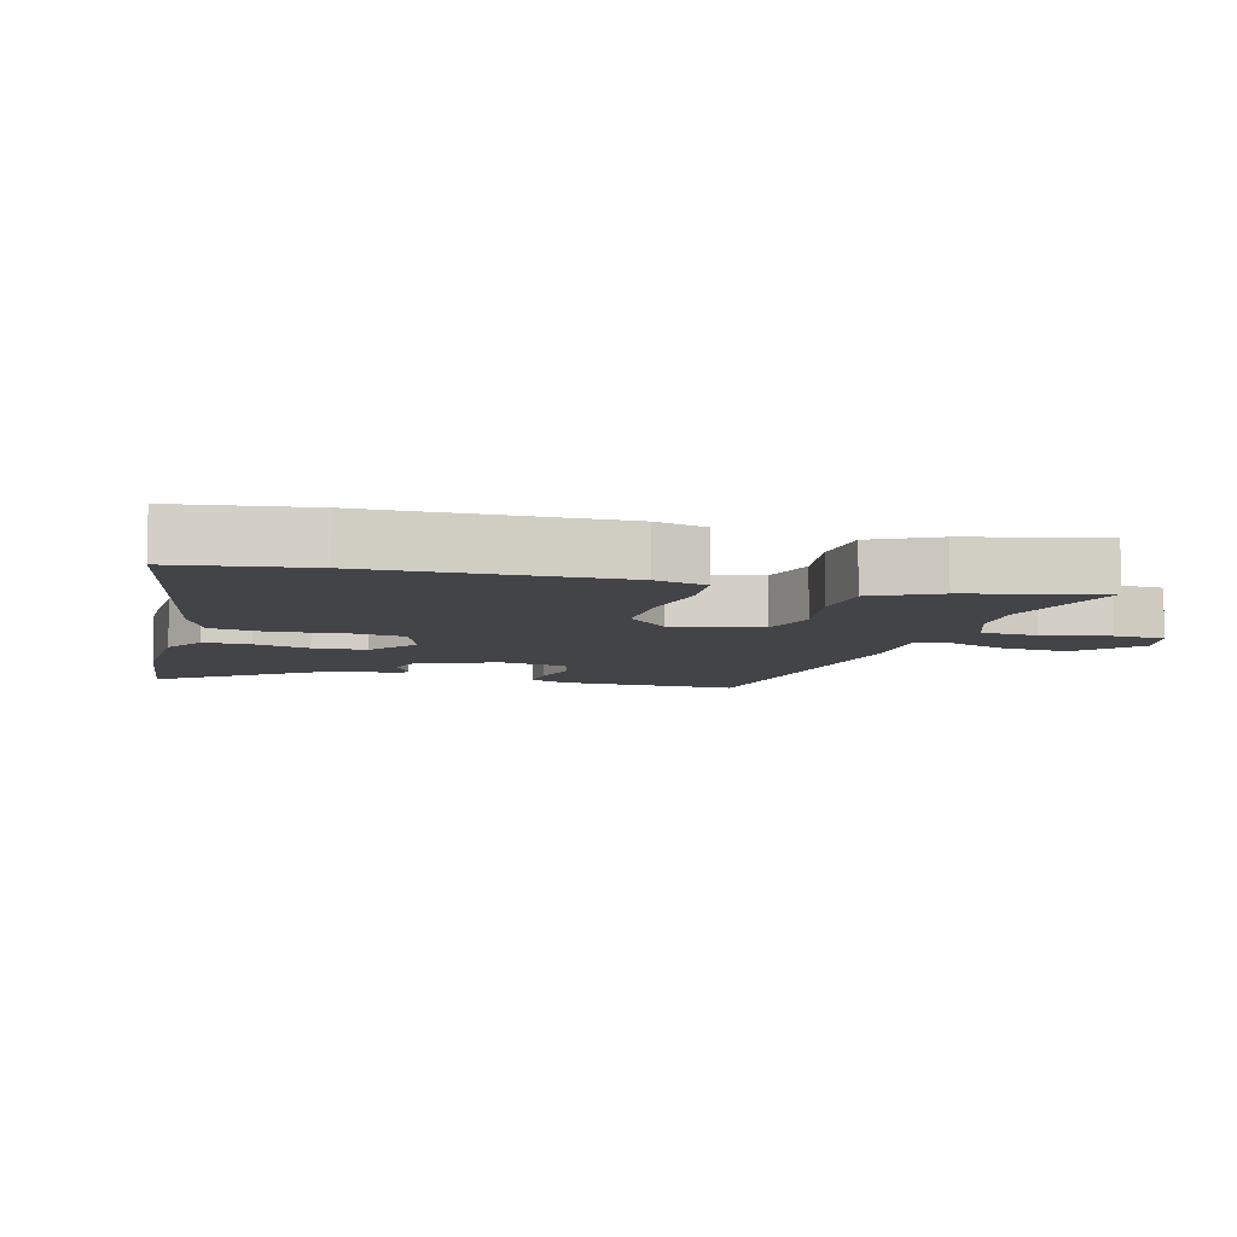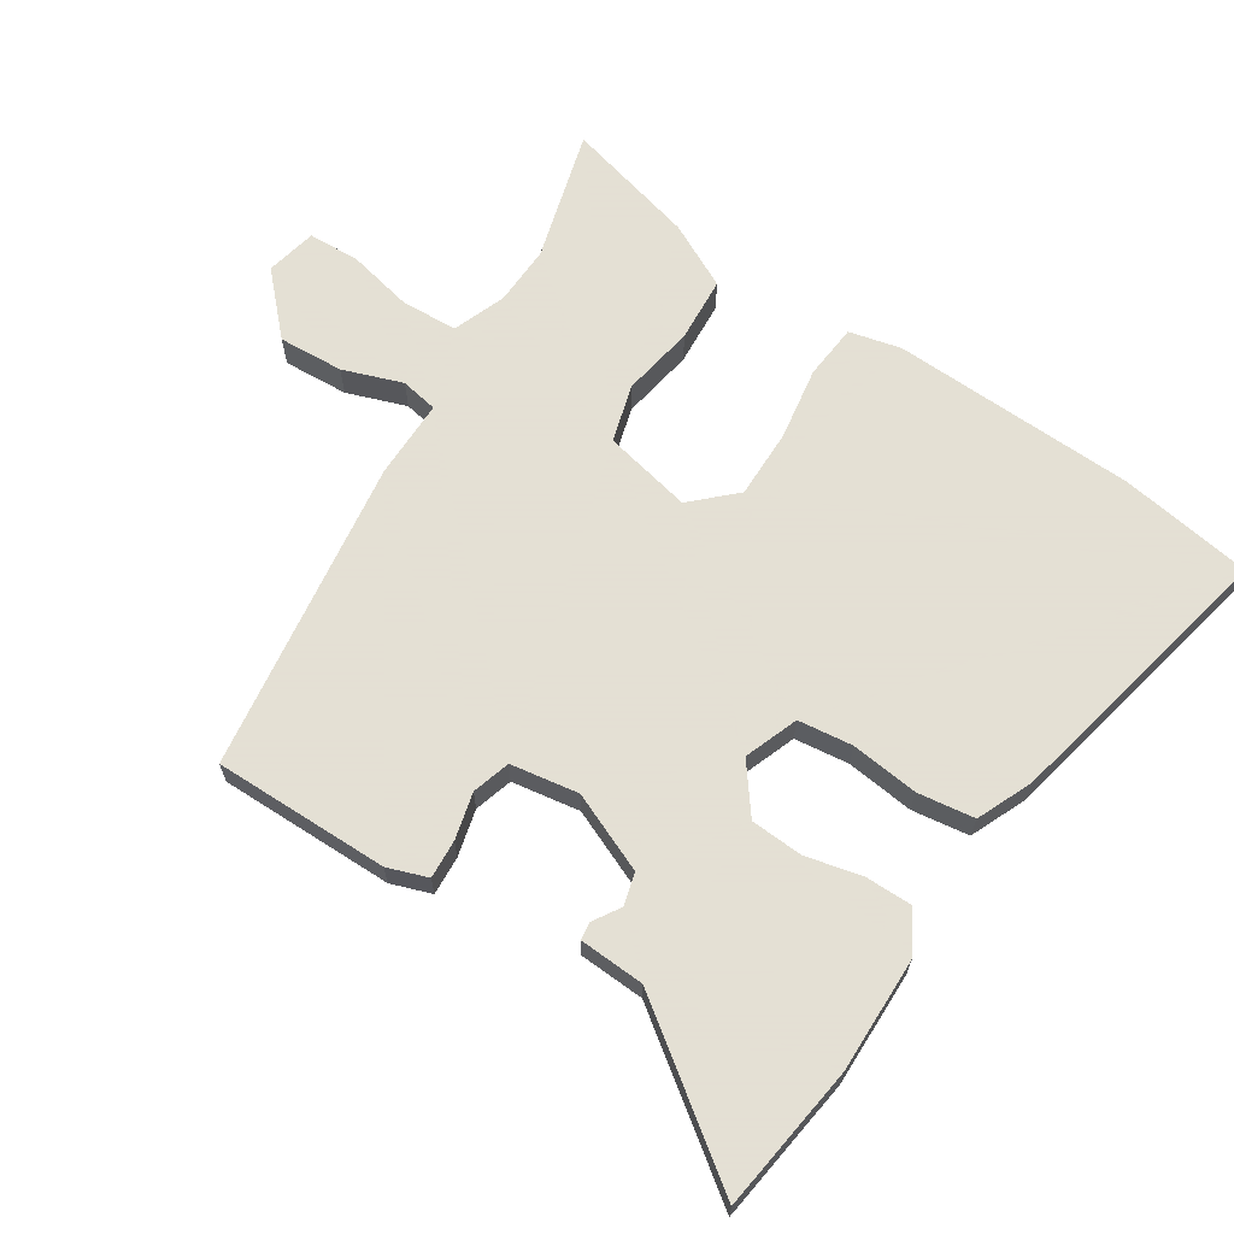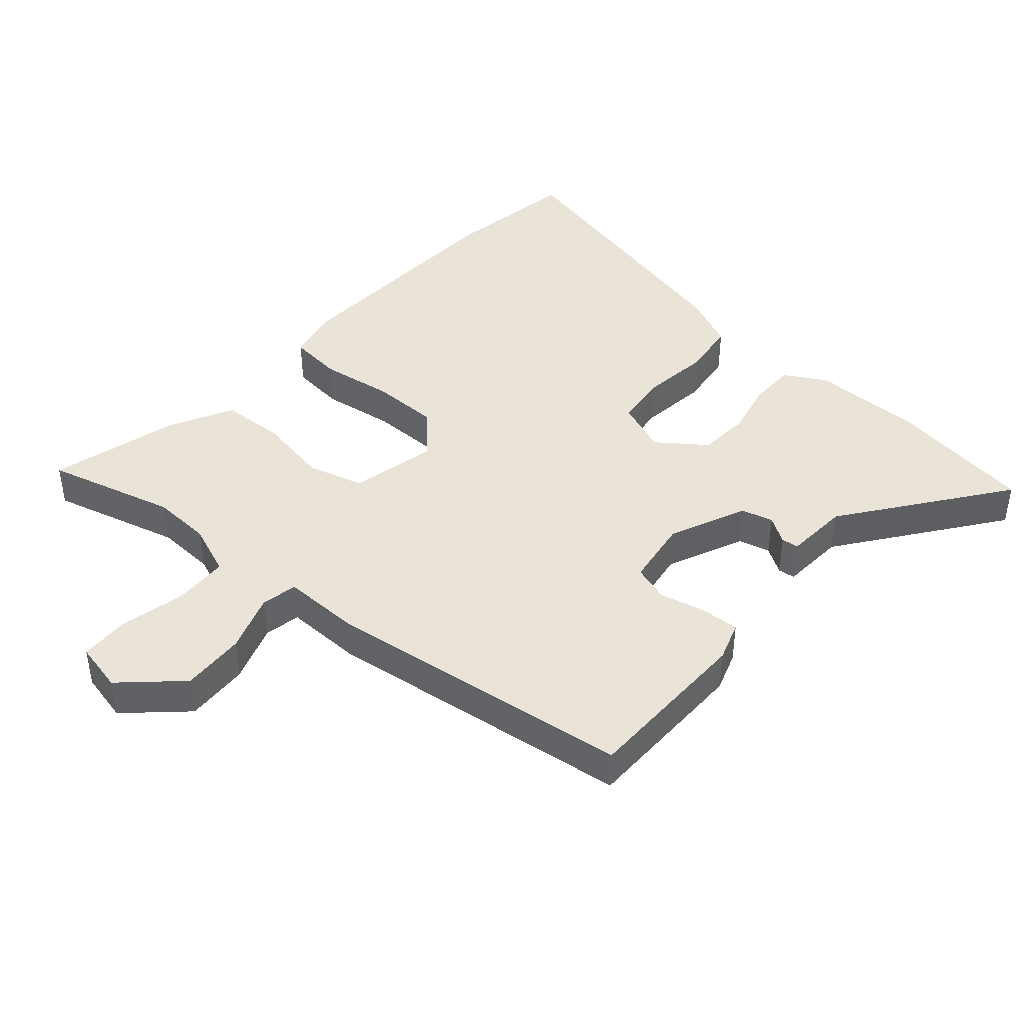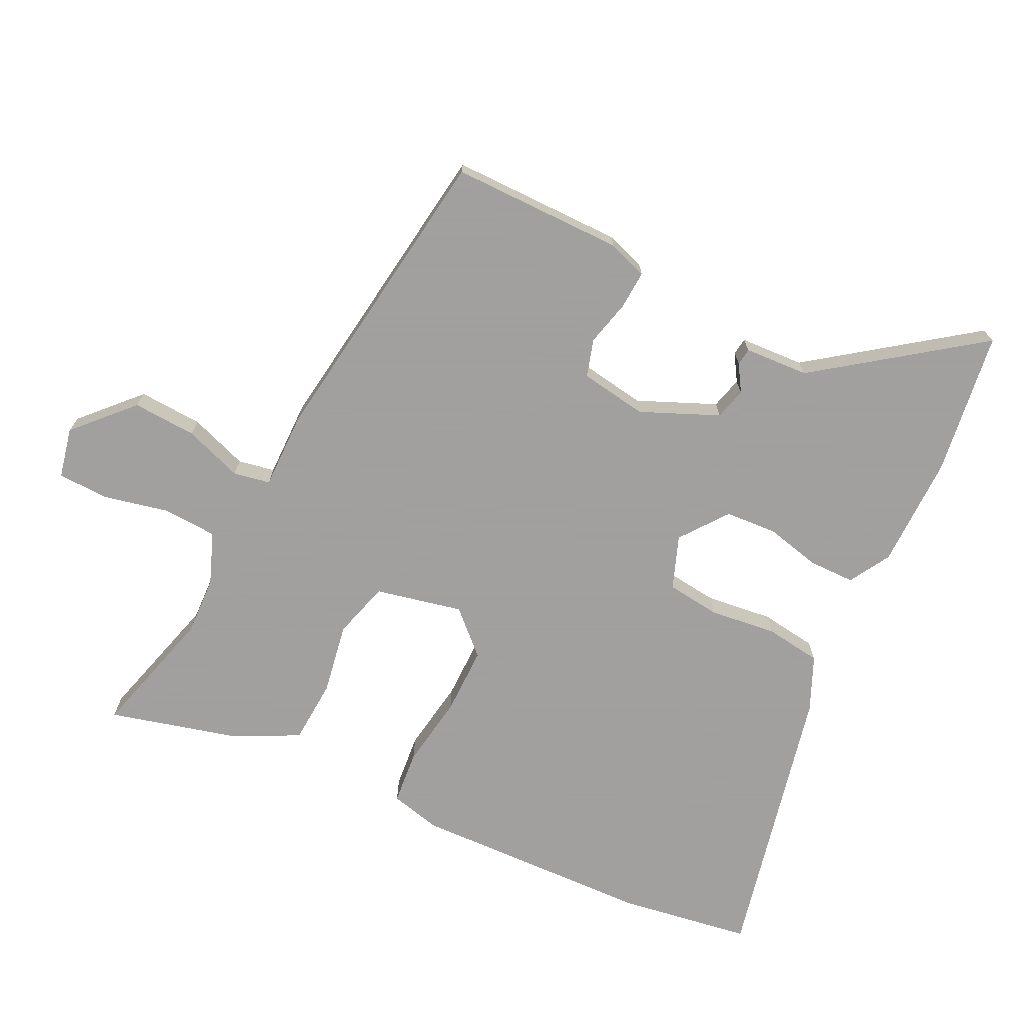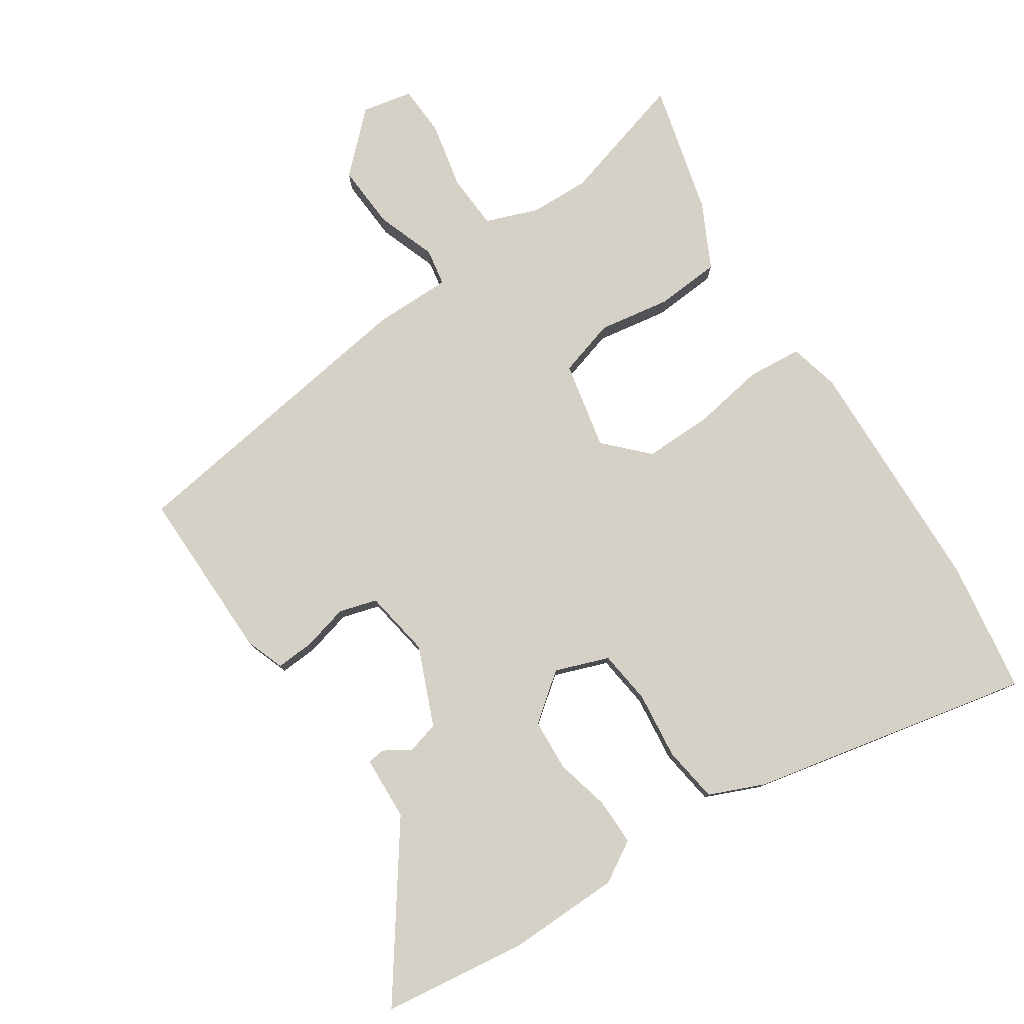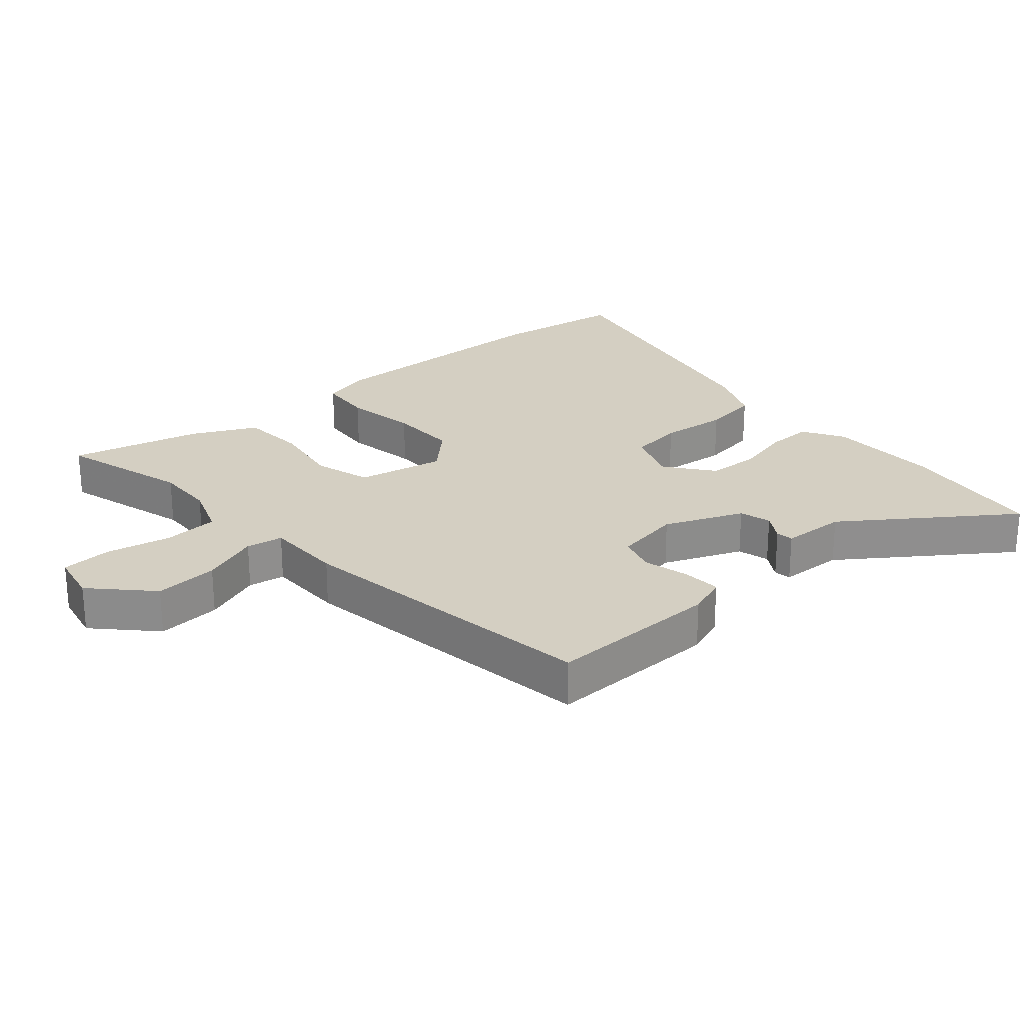
<metadata>
{"format":"obj","ext":"obj","renderer":"f3d","projection":"perspective","resolution":1024,"background":"white","views":[{"elev":-7.9,"azim":-107.4,"up":"+Y"},{"elev":66.2,"azim":121.5,"up":"+Y"},{"elev":43.1,"azim":40.2,"up":"+Y"},{"elev":-71.9,"azim":62.7,"up":"+Y"},{"elev":79.4,"azim":144.7,"up":"+Y"},{"elev":25.4,"azim":46.9,"up":"+Y"}]}
</metadata>
<code>
v -0.599 0.07 0.525
v -0.396 0.07 0.474
v -0.304 0.07 0.48
v -0.224 0.07 0.513
v -0.222 0.07 0.599
v -0.247 0.07 0.7
v -0.246 0.07 0.779
v -0.168 0.07 0.798
v -0.078 0.07 0.717
v -0.081 0.07 0.617
v -0.111 0.07 0.525
v -0.099 0.07 0.468
v 0.022 0.07 0.472
v 0.508 0.07 0.417
v 0.514 0.07 0.147
v 0.494 0.07 0.085
v 0.434 0.07 0.087
v 0.362 0.07 0.103
v 0.304 0.07 0.084
v 0.29 0.07 -0.021
v 0.345 0.07 -0.141
v 0.395 0.07 -0.153
v 0.436 0.07 -0.126
v 0.463 0.07 -0.129
v 0.471 0.07 -0.229
v 0.659 0.07 -0.474
v 0.435 0.07 -0.51
v 0.259 0.07 -0.512
v 0.194 0.07 -0.476
v 0.192 0.07 -0.404
v 0.21 0.07 -0.318
v 0.203 0.07 -0.237
v 0.128 0.07 -0.183
v 0.046 0.07 -0.216
v 0.038 0.07 -0.3
v 0.053 0.07 -0.404
v 0.043 0.07 -0.492
v -0.041 0.07 -0.531
v -0.475 0.07 -0.637
v -0.512 0.07 -0.433
v -0.535 0.07 -0.057
v -0.518 0.07 0.023
v -0.434 0.07 0.033
v -0.321 0.07 0.018
v -0.215 0.07 0.02
v -0.155 0.07 0.086
v -0.188 0.07 0.221
v -0.277 0.07 0.244
v -0.388 0.07 0.222
v -0.488 0.07 0.226
v -0.541 0.07 0.324
v -0.599 0 0.525
v -0.396 0 0.474
v -0.304 0 0.48
v -0.224 0 0.513
v -0.222 0 0.599
v -0.247 0 0.7
v -0.246 0 0.779
v -0.168 0 0.798
v -0.078 0 0.717
v -0.081 0 0.617
v -0.111 0 0.525
v -0.099 0 0.468
v 0.022 0 0.472
v 0.508 0 0.417
v 0.514 0 0.147
v 0.494 0 0.085
v 0.434 0 0.087
v 0.362 0 0.103
v 0.304 0 0.084
v 0.29 0 -0.021
v 0.345 0 -0.141
v 0.395 0 -0.153
v 0.436 0 -0.126
v 0.463 0 -0.129
v 0.471 0 -0.229
v 0.659 0 -0.474
v 0.435 0 -0.51
v 0.259 0 -0.512
v 0.194 0 -0.476
v 0.192 0 -0.404
v 0.21 0 -0.318
v 0.203 0 -0.237
v 0.128 0 -0.183
v 0.046 0 -0.216
v 0.038 0 -0.3
v 0.053 0 -0.404
v 0.043 0 -0.492
v -0.041 0 -0.531
v -0.475 0 -0.637
v -0.512 0 -0.433
v -0.535 0 -0.057
v -0.518 0 0.023
v -0.434 0 0.033
v -0.321 0 0.018
v -0.215 0 0.02
v -0.155 0 0.086
v -0.188 0 0.221
v -0.277 0 0.244
v -0.388 0 0.222
v -0.488 0 0.226
v -0.541 0 0.324
f 48 49 50 51
f 47 48 51 1
f 41 42 43 44
f 41 44 45
f 40 41 45
f 39 40 45 46
f 35 36 37 38
f 34 35 38 39
f 28 29 30 31
f 28 31 32
f 25 26 27 28
f 25 28 32
f 22 23 24 25
f 21 22 25 32
f 20 21 32 33
f 15 16 17 18
f 13 14 15 18
f 12 13 18 19
f 8 9 10 11
f 6 7 8 11
f 5 6 11 12
f 4 5 12
f 3 4 12 19
f 47 1 2
f 47 2 3 19
f 34 39 46
f 33 34 46 47
f 19 20 33 47
f 102 101 100 99
f 52 102 99 98
f 95 94 93 92
f 96 95 92
f 96 92 91
f 97 96 91 90
f 89 88 87 86
f 90 89 86 85
f 82 81 80 79
f 83 82 79
f 79 78 77 76
f 83 79 76
f 76 75 74 73
f 83 76 73 72
f 84 83 72 71
f 69 68 67 66
f 69 66 65 64
f 70 69 64 63
f 62 61 60 59
f 62 59 58 57
f 63 62 57 56
f 63 56 55
f 70 63 55 54
f 53 52 98
f 70 54 53 98
f 97 90 85
f 98 97 85 84
f 98 84 71 70
f 1 52 53 2
f 2 53 54 3
f 3 54 55 4
f 4 55 56 5
f 5 56 57 6
f 6 57 58 7
f 7 58 59 8
f 8 59 60 9
f 9 60 61 10
f 10 61 62 11
f 11 62 63 12
f 12 63 64 13
f 13 64 65 14
f 14 65 66 15
f 15 66 67 16
f 16 67 68 17
f 17 68 69 18
f 18 69 70 19
f 19 70 71 20
f 20 71 72 21
f 21 72 73 22
f 22 73 74 23
f 23 74 75 24
f 24 75 76 25
f 25 76 77 26
f 26 77 78 27
f 27 78 79 28
f 28 79 80 29
f 29 80 81 30
f 30 81 82 31
f 31 82 83 32
f 32 83 84 33
f 33 84 85 34
f 34 85 86 35
f 35 86 87 36
f 36 87 88 37
f 37 88 89 38
f 38 89 90 39
f 39 90 91 40
f 40 91 92 41
f 41 92 93 42
f 42 93 94 43
f 43 94 95 44
f 44 95 96 45
f 45 96 97 46
f 46 97 98 47
f 47 98 99 48
f 48 99 100 49
f 49 100 101 50
f 50 101 102 51
f 51 102 52 1

</code>
